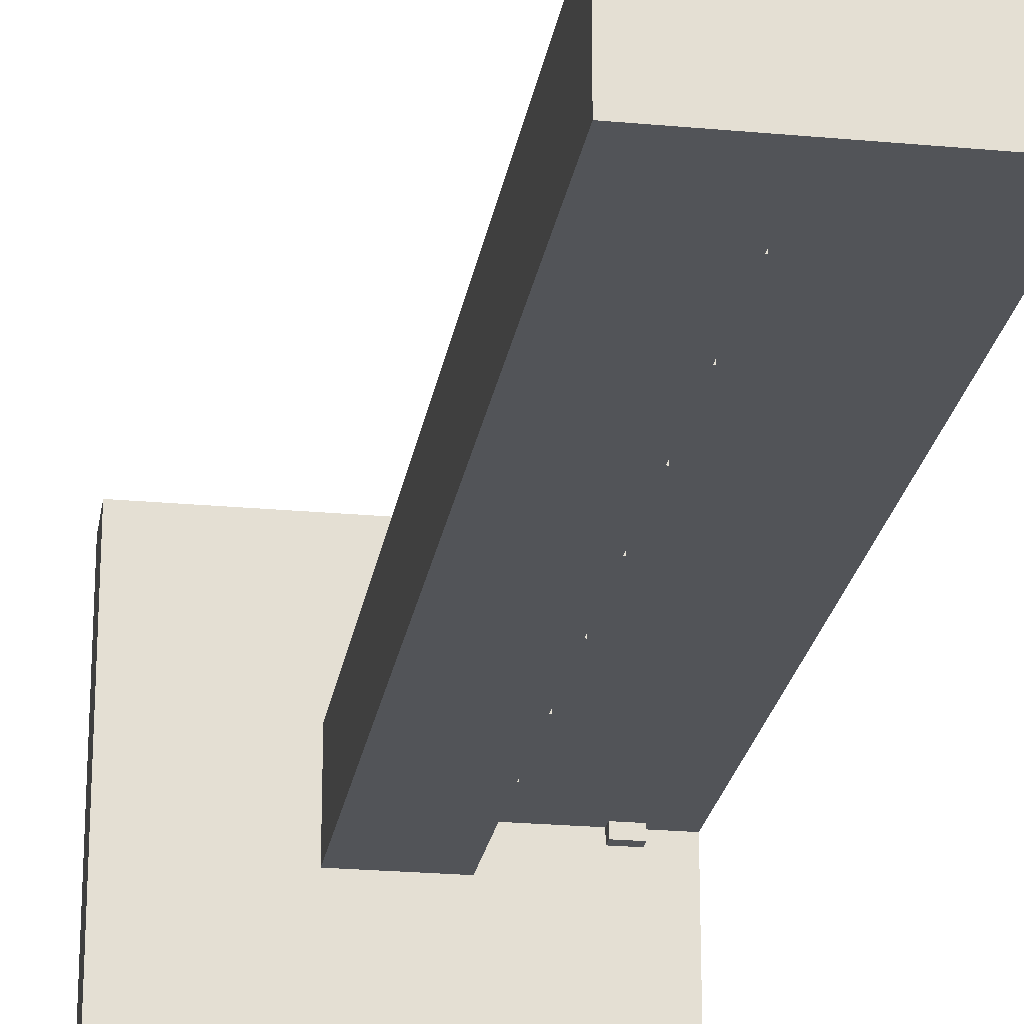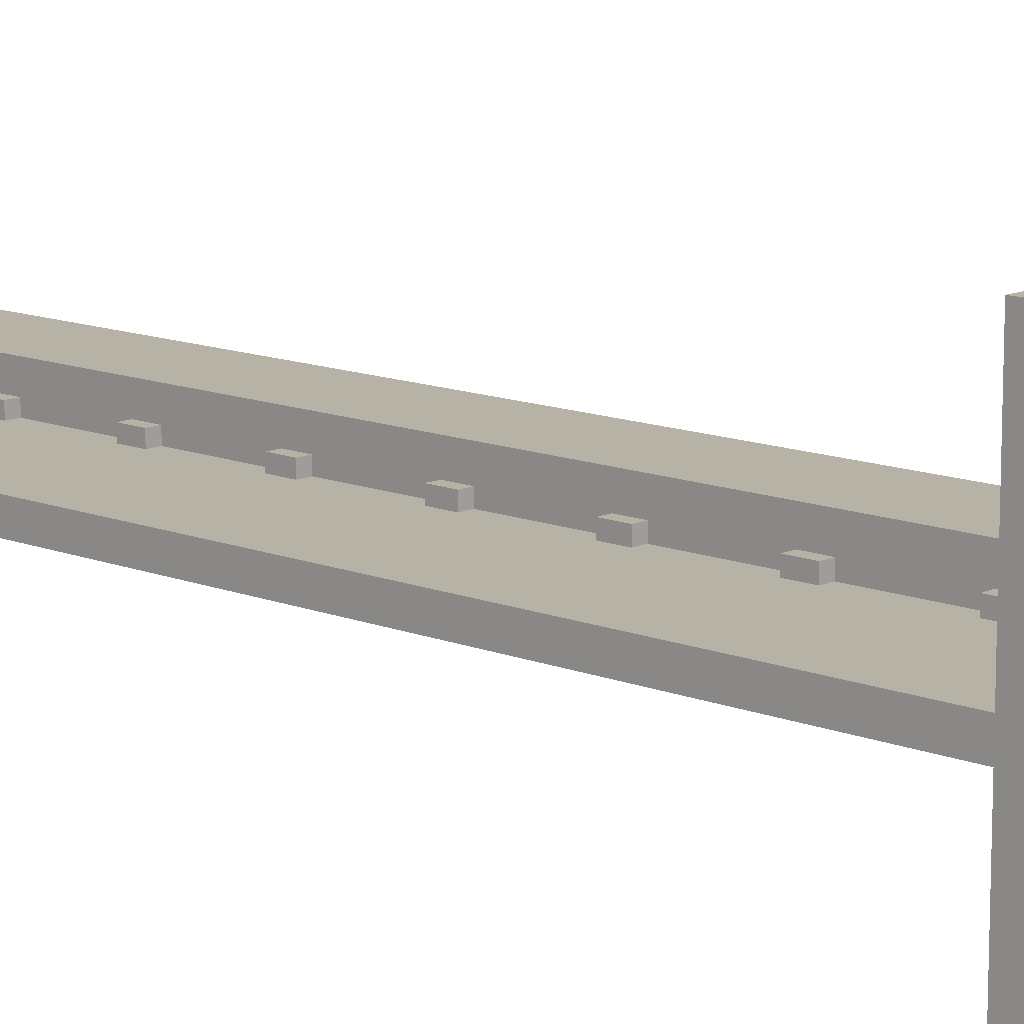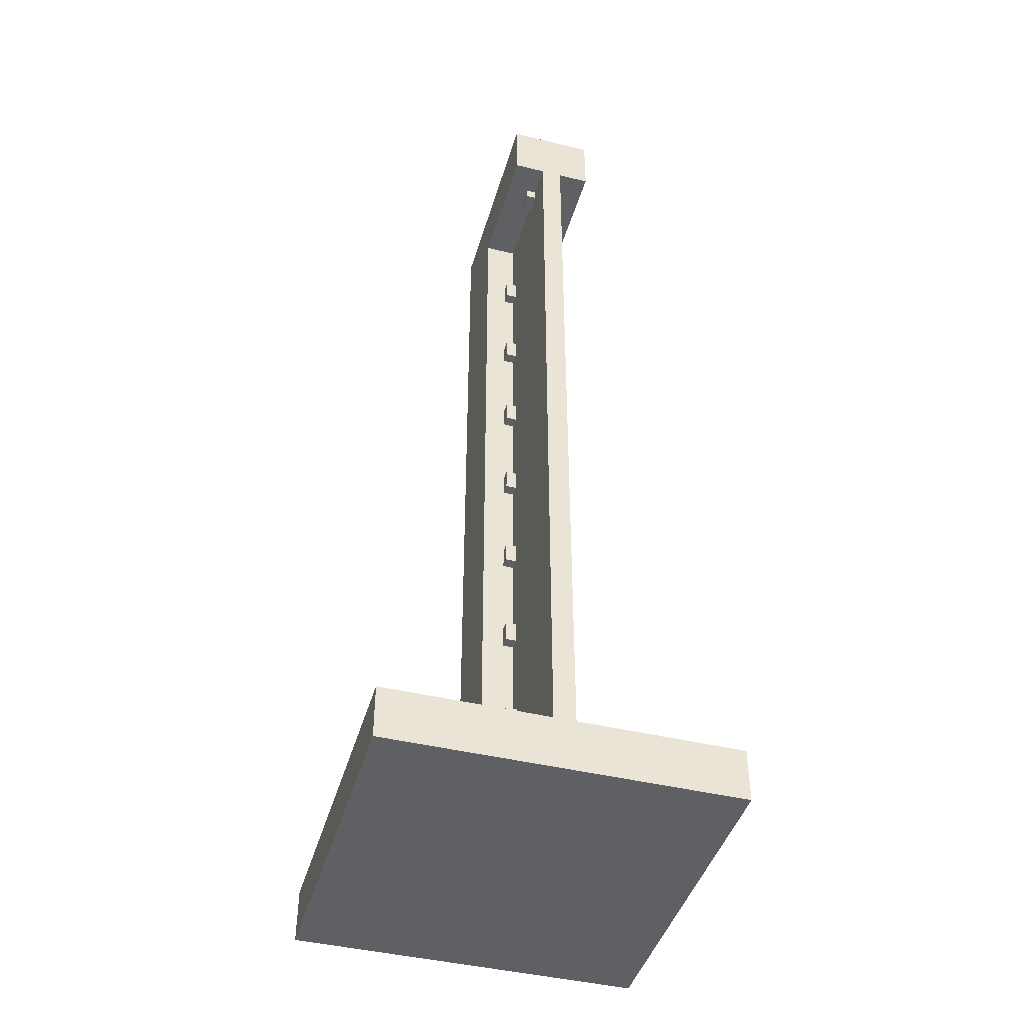
<metadata>
{"format":"obj","ext":"obj","renderer":"f3d","projection":"perspective","resolution":1024,"background":"white","views":[{"elev":-23.2,"azim":171.1,"up":"+Z"},{"elev":12.3,"azim":-46.8,"up":"+Z"},{"elev":-43.8,"azim":-105.9,"up":"+Y"}]}
</metadata>
<code>
o
v -1.6 0 1.6
v -1.6 0 -1.6
v -1.6 0.5 1.6
v -1.6 0.5 0.1
v -1.6 0.5 -0.1
v -1.6 0.5 -1.6
v -1.6 8.1 0.4
v -1.6 8.1 0.1
v -1.6 8.1 -0.1
v -1.6 8.1 -0.4
v -1.6 8.7 0.4
v -1.6 8.7 -0.4
v -1.3 0.5 0.2
v -1.3 0.5 0.1
v -1.3 0.5 -0.1
v -1.3 0.5 -0.2
v -1.3 0.6 0.2
v -1.3 0.6 0.1
v -1.3 0.6 -0.1
v -1.3 0.6 -0.2
v -1.3 8 0.2
v -1.3 8 0.1
v -1.3 8 -0.1
v -1.3 8 -0.2
v -1.3 8.1 0.2
v -1.3 8.1 0.1
v -1.3 8.1 -0.1
v -1.3 8.1 -0.2
v -0.5 1.2 0.2
v -0.5 1.2 0.1
v -0.5 1.2 -0.1
v -0.5 1.2 -0.2
v -0.5 1.4 0.2
v -0.5 1.4 0.1
v -0.5 1.4 -0.1
v -0.5 1.4 -0.2
v -0.5 2.2 0.2
v -0.5 2.2 0.1
v -0.5 2.2 -0.1
v -0.5 2.2 -0.2
v -0.5 2.4 0.2
v -0.5 2.4 0.1
v -0.5 2.4 -0.1
v -0.5 2.4 -0.2
v -0.5 3.2 0.2
v -0.5 3.2 0.1
v -0.5 3.2 -0.1
v -0.5 3.2 -0.2
v -0.5 3.4 0.2
v -0.5 3.4 0.1
v -0.5 3.4 -0.1
v -0.5 3.4 -0.2
v -0.5 4.2 0.2
v -0.5 4.2 0.1
v -0.5 4.2 -0.1
v -0.5 4.2 -0.2
v -0.5 4.4 0.2
v -0.5 4.4 0.1
v -0.5 4.4 -0.1
v -0.5 4.4 -0.2
v -0.5 5.2 0.2
v -0.5 5.2 0.1
v -0.5 5.2 -0.1
v -0.5 5.2 -0.2
v -0.5 5.4 0.2
v -0.5 5.4 0.1
v -0.5 5.4 -0.1
v -0.5 5.4 -0.2
v -0.5 6.2 0.2
v -0.5 6.2 0.1
v -0.5 6.2 -0.1
v -0.5 6.2 -0.2
v -0.5 6.4 0.2
v -0.5 6.4 0.1
v -0.5 6.4 -0.1
v -0.5 6.4 -0.2
v -0.5 7.2 0.2
v -0.5 7.2 0.1
v -0.5 7.2 -0.1
v -0.5 7.2 -0.2
v -0.5 7.4 0.2
v -0.5 7.4 0.1
v -0.5 7.4 -0.1
v -0.5 7.4 -0.2
v -0.4 0.5 0.4
v -0.4 0.5 0.1
v -0.4 0.5 -0.1
v -0.4 0.5 -0.4
v -0.4 1.2 0.2
v -0.4 1.2 0.1
v -0.4 1.2 -0.1
v -0.4 1.2 -0.2
v -0.4 1.4 0.2
v -0.4 1.4 0.1
v -0.4 1.4 -0.1
v -0.4 1.4 -0.2
v -0.4 2.2 0.2
v -0.4 2.2 0.1
v -0.4 2.2 -0.1
v -0.4 2.2 -0.2
v -0.4 2.4 0.2
v -0.4 2.4 0.1
v -0.4 2.4 -0.1
v -0.4 2.4 -0.2
v -0.4 3.2 0.2
v -0.4 3.2 0.1
v -0.4 3.2 -0.1
v -0.4 3.2 -0.2
v -0.4 3.4 0.2
v -0.4 3.4 0.1
v -0.4 3.4 -0.1
v -0.4 3.4 -0.2
v -0.4 4.2 0.2
v -0.4 4.2 0.1
v -0.4 4.2 -0.1
v -0.4 4.2 -0.2
v -0.4 4.4 0.2
v -0.4 4.4 0.1
v -0.4 4.4 -0.1
v -0.4 4.4 -0.2
v -0.4 5.2 0.2
v -0.4 5.2 0.1
v -0.4 5.2 -0.1
v -0.4 5.2 -0.2
v -0.4 5.4 0.2
v -0.4 5.4 0.1
v -0.4 5.4 -0.1
v -0.4 5.4 -0.2
v -0.4 6.2 0.2
v -0.4 6.2 0.1
v -0.4 6.2 -0.1
v -0.4 6.2 -0.2
v -0.4 6.4 0.2
v -0.4 6.4 0.1
v -0.4 6.4 -0.1
v -0.4 6.4 -0.2
v -0.4 7.2 0.2
v -0.4 7.2 0.1
v -0.4 7.2 -0.1
v -0.4 7.2 -0.2
v -0.4 7.4 0.2
v -0.4 7.4 0.1
v -0.4 7.4 -0.1
v -0.4 7.4 -0.2
v -0.4 8.1 0.4
v -0.4 8.1 0.1
v -0.4 8.1 -0.1
v -0.4 8.1 -0.4
v -1.1 0.5 0.2
v -1.1 0.5 0.1
v -1.1 0.5 -0.1
v -1.1 0.5 -0.2
v -1.1 0.6 0.2
v -1.1 0.6 0.1
v -1.1 0.6 -0.1
v -1.1 0.6 -0.2
v -1.1 8 0.2
v -1.1 8 0.1
v -1.1 8 -0.1
v -1.1 8 -0.2
v -1.1 8.1 0.2
v -1.1 8.1 0.1
v -1.1 8.1 -0.1
v -1.1 8.1 -0.2
v 0.4 0.5 0.4
v 0.4 0.5 -0.4
v 0.4 8.7 0.4
v 0.4 8.7 -0.4
v 1.6 0 1.6
v 1.6 0 -1.6
v 1.6 0.5 1.6
v 1.6 0.5 -1.6
v -1.6 0 1.6
v -1.6 0.5 1.6
v 1.6 0 1.6
v 1.6 0.5 1.6
v -1.6 8.1 0.4
v -1.6 8.7 0.4
v -0.4 0.5 0.4
v -0.4 8.1 0.4
v 0.4 0.5 0.4
v 0.4 8.7 0.4
v -1.3 0.5 0.2
v -1.3 0.6 0.2
v -1.3 8 0.2
v -1.3 8.1 0.2
v -1.1 0.5 0.2
v -1.1 0.6 0.2
v -1.1 8 0.2
v -1.1 8.1 0.2
v -0.5 1.2 0.2
v -0.5 1.4 0.2
v -0.5 2.2 0.2
v -0.5 2.4 0.2
v -0.5 3.2 0.2
v -0.5 3.4 0.2
v -0.5 4.2 0.2
v -0.5 4.4 0.2
v -0.5 5.2 0.2
v -0.5 5.4 0.2
v -0.5 6.2 0.2
v -0.5 6.4 0.2
v -0.5 7.2 0.2
v -0.5 7.4 0.2
v -0.4 1.2 0.2
v -0.4 1.4 0.2
v -0.4 2.2 0.2
v -0.4 2.4 0.2
v -0.4 3.2 0.2
v -0.4 3.4 0.2
v -0.4 4.2 0.2
v -0.4 4.4 0.2
v -0.4 5.2 0.2
v -0.4 5.4 0.2
v -0.4 6.2 0.2
v -0.4 6.4 0.2
v -0.4 7.2 0.2
v -0.4 7.4 0.2
v -1.6 0.5 0.1
v -1.6 8.1 0.1
v -1.3 0.5 0.1
v -1.3 0.6 0.1
v -1.3 8 0.1
v -1.3 8.1 0.1
v -1.1 0.5 0.1
v -1.1 0.6 0.1
v -1.1 8 0.1
v -1.1 8.1 0.1
v -0.5 1.2 0.1
v -0.5 1.4 0.1
v -0.5 2.2 0.1
v -0.5 2.4 0.1
v -0.5 3.2 0.1
v -0.5 3.4 0.1
v -0.5 4.2 0.1
v -0.5 4.4 0.1
v -0.5 5.2 0.1
v -0.5 5.4 0.1
v -0.5 6.2 0.1
v -0.5 6.4 0.1
v -0.5 7.2 0.1
v -0.5 7.4 0.1
v -0.4 0.5 0.1
v -0.4 1.2 0.1
v -0.4 1.4 0.1
v -0.4 2.2 0.1
v -0.4 2.4 0.1
v -0.4 3.2 0.1
v -0.4 3.4 0.1
v -0.4 4.2 0.1
v -0.4 4.4 0.1
v -0.4 5.2 0.1
v -0.4 5.4 0.1
v -0.4 6.2 0.1
v -0.4 6.4 0.1
v -0.4 7.2 0.1
v -0.4 7.4 0.1
v -0.4 8.1 0.1
v -1.6 0.5 -0.1
v -1.6 8.1 -0.1
v -1.3 0.5 -0.1
v -1.3 0.6 -0.1
v -1.3 8 -0.1
v -1.3 8.1 -0.1
v -1.1 0.5 -0.1
v -1.1 0.6 -0.1
v -1.1 8 -0.1
v -1.1 8.1 -0.1
v -0.5 1.2 -0.1
v -0.5 1.4 -0.1
v -0.5 2.2 -0.1
v -0.5 2.4 -0.1
v -0.5 3.2 -0.1
v -0.5 3.4 -0.1
v -0.5 4.2 -0.1
v -0.5 4.4 -0.1
v -0.5 5.2 -0.1
v -0.5 5.4 -0.1
v -0.5 6.2 -0.1
v -0.5 6.4 -0.1
v -0.5 7.2 -0.1
v -0.5 7.4 -0.1
v -0.4 0.5 -0.1
v -0.4 1.2 -0.1
v -0.4 1.4 -0.1
v -0.4 2.2 -0.1
v -0.4 2.4 -0.1
v -0.4 3.2 -0.1
v -0.4 3.4 -0.1
v -0.4 4.2 -0.1
v -0.4 4.4 -0.1
v -0.4 5.2 -0.1
v -0.4 5.4 -0.1
v -0.4 6.2 -0.1
v -0.4 6.4 -0.1
v -0.4 7.2 -0.1
v -0.4 7.4 -0.1
v -0.4 8.1 -0.1
v -1.3 0.5 -0.2
v -1.3 0.6 -0.2
v -1.3 8 -0.2
v -1.3 8.1 -0.2
v -1.1 0.5 -0.2
v -1.1 0.6 -0.2
v -1.1 8 -0.2
v -1.1 8.1 -0.2
v -0.5 1.2 -0.2
v -0.5 1.4 -0.2
v -0.5 2.2 -0.2
v -0.5 2.4 -0.2
v -0.5 3.2 -0.2
v -0.5 3.4 -0.2
v -0.5 4.2 -0.2
v -0.5 4.4 -0.2
v -0.5 5.2 -0.2
v -0.5 5.4 -0.2
v -0.5 6.2 -0.2
v -0.5 6.4 -0.2
v -0.5 7.2 -0.2
v -0.5 7.4 -0.2
v -0.4 1.2 -0.2
v -0.4 1.4 -0.2
v -0.4 2.2 -0.2
v -0.4 2.4 -0.2
v -0.4 3.2 -0.2
v -0.4 3.4 -0.2
v -0.4 4.2 -0.2
v -0.4 4.4 -0.2
v -0.4 5.2 -0.2
v -0.4 5.4 -0.2
v -0.4 6.2 -0.2
v -0.4 6.4 -0.2
v -0.4 7.2 -0.2
v -0.4 7.4 -0.2
v -1.6 8.1 -0.4
v -1.6 8.7 -0.4
v -0.4 0.5 -0.4
v -0.4 8.1 -0.4
v 0.4 0.5 -0.4
v 0.4 8.7 -0.4
v -1.6 0 -1.6
v -1.6 0.5 -1.6
v 1.6 0 -1.6
v 1.6 0.5 -1.6
v -1.6 0 1.6
v 1.6 0 1.6
v -1.6 0 -1.6
v 1.6 0 -1.6
v -0.5 1.2 0.2
v -0.4 1.2 0.2
v -0.5 1.2 0.1
v -0.4 1.2 0.1
v -0.5 1.2 -0.1
v -0.4 1.2 -0.1
v -0.5 1.2 -0.2
v -0.4 1.2 -0.2
v -0.5 2.2 0.2
v -0.4 2.2 0.2
v -0.5 2.2 0.1
v -0.4 2.2 0.1
v -0.5 2.2 -0.1
v -0.4 2.2 -0.1
v -0.5 2.2 -0.2
v -0.4 2.2 -0.2
v -0.5 3.2 0.2
v -0.4 3.2 0.2
v -0.5 3.2 0.1
v -0.4 3.2 0.1
v -0.5 3.2 -0.1
v -0.4 3.2 -0.1
v -0.5 3.2 -0.2
v -0.4 3.2 -0.2
v -0.5 4.2 0.2
v -0.4 4.2 0.2
v -0.5 4.2 0.1
v -0.4 4.2 0.1
v -0.5 4.2 -0.1
v -0.4 4.2 -0.1
v -0.5 4.2 -0.2
v -0.4 4.2 -0.2
v -0.5 5.2 0.2
v -0.4 5.2 0.2
v -0.5 5.2 0.1
v -0.4 5.2 0.1
v -0.5 5.2 -0.1
v -0.4 5.2 -0.1
v -0.5 5.2 -0.2
v -0.4 5.2 -0.2
v -0.5 6.2 0.2
v -0.4 6.2 0.2
v -0.5 6.2 0.1
v -0.4 6.2 0.1
v -0.5 6.2 -0.1
v -0.4 6.2 -0.1
v -0.5 6.2 -0.2
v -0.4 6.2 -0.2
v -0.5 7.2 0.2
v -0.4 7.2 0.2
v -0.5 7.2 0.1
v -0.4 7.2 0.1
v -0.5 7.2 -0.1
v -0.4 7.2 -0.1
v -0.5 7.2 -0.2
v -0.4 7.2 -0.2
v -1.3 8 0.2
v -1.1 8 0.2
v -1.3 8 0.1
v -1.1 8 0.1
v -1.3 8 -0.1
v -1.1 8 -0.1
v -1.3 8 -0.2
v -1.1 8 -0.2
v -1.6 8.1 0.4
v -0.4 8.1 0.4
v -1.3 8.1 0.2
v -1.1 8.1 0.2
v -1.6 8.1 0.1
v -1.3 8.1 0.1
v -1.1 8.1 0.1
v -0.4 8.1 0.1
v -1.6 8.1 -0.1
v -1.3 8.1 -0.1
v -1.1 8.1 -0.1
v -0.4 8.1 -0.1
v -1.3 8.1 -0.2
v -1.1 8.1 -0.2
v -1.6 8.1 -0.4
v -0.4 8.1 -0.4
v -1.6 0.5 1.6
v 1.6 0.5 1.6
v -0.4 0.5 0.4
v 0.4 0.5 0.4
v -1.3 0.5 0.2
v -1.1 0.5 0.2
v -1.6 0.5 0.1
v -1.3 0.5 0.1
v -1.1 0.5 0.1
v -0.4 0.5 0.1
v -1.6 0.5 -0.1
v -1.3 0.5 -0.1
v -1.1 0.5 -0.1
v -0.4 0.5 -0.1
v -1.3 0.5 -0.2
v -1.1 0.5 -0.2
v -0.4 0.5 -0.4
v 0.4 0.5 -0.4
v -1.6 0.5 -1.6
v 1.6 0.5 -1.6
v -1.3 0.6 0.2
v -1.1 0.6 0.2
v -1.3 0.6 0.1
v -1.1 0.6 0.1
v -1.3 0.6 -0.1
v -1.1 0.6 -0.1
v -1.3 0.6 -0.2
v -1.1 0.6 -0.2
v -0.5 1.4 0.2
v -0.4 1.4 0.2
v -0.5 1.4 0.1
v -0.4 1.4 0.1
v -0.5 1.4 -0.1
v -0.4 1.4 -0.1
v -0.5 1.4 -0.2
v -0.4 1.4 -0.2
v -0.5 2.4 0.2
v -0.4 2.4 0.2
v -0.5 2.4 0.1
v -0.4 2.4 0.1
v -0.5 2.4 -0.1
v -0.4 2.4 -0.1
v -0.5 2.4 -0.2
v -0.4 2.4 -0.2
v -0.5 3.4 0.2
v -0.4 3.4 0.2
v -0.5 3.4 0.1
v -0.4 3.4 0.1
v -0.5 3.4 -0.1
v -0.4 3.4 -0.1
v -0.5 3.4 -0.2
v -0.4 3.4 -0.2
v -0.5 4.4 0.2
v -0.4 4.4 0.2
v -0.5 4.4 0.1
v -0.4 4.4 0.1
v -0.5 4.4 -0.1
v -0.4 4.4 -0.1
v -0.5 4.4 -0.2
v -0.4 4.4 -0.2
v -0.5 5.4 0.2
v -0.4 5.4 0.2
v -0.5 5.4 0.1
v -0.4 5.4 0.1
v -0.5 5.4 -0.1
v -0.4 5.4 -0.1
v -0.5 5.4 -0.2
v -0.4 5.4 -0.2
v -0.5 6.4 0.2
v -0.4 6.4 0.2
v -0.5 6.4 0.1
v -0.4 6.4 0.1
v -0.5 6.4 -0.1
v -0.4 6.4 -0.1
v -0.5 6.4 -0.2
v -0.4 6.4 -0.2
v -0.5 7.4 0.2
v -0.4 7.4 0.2
v -0.5 7.4 0.1
v -0.4 7.4 0.1
v -0.5 7.4 -0.1
v -0.4 7.4 -0.1
v -0.5 7.4 -0.2
v -0.4 7.4 -0.2
v -1.6 8.7 0.4
v 0.4 8.7 0.4
v -1.6 8.7 -0.4
v 0.4 8.7 -0.4
f 3 2 1
f 4 2 3
f 5 2 4
f 6 2 5
f 8 5 4
f 9 5 8
f 11 8 7
f 11 10 9
f 11 9 8
f 12 10 11
f 17 14 13
f 18 14 17
f 19 16 15
f 20 16 19
f 25 22 21
f 26 22 25
f 27 24 23
f 28 24 27
f 33 30 29
f 34 30 33
f 35 32 31
f 36 32 35
f 41 38 37
f 42 38 41
f 43 40 39
f 44 40 43
f 49 46 45
f 50 46 49
f 51 48 47
f 52 48 51
f 57 54 53
f 58 54 57
f 59 56 55
f 60 56 59
f 65 62 61
f 66 62 65
f 67 64 63
f 68 64 67
f 73 70 69
f 74 70 73
f 75 72 71
f 76 72 75
f 81 78 77
f 82 78 81
f 83 80 79
f 84 80 83
f 89 86 85
f 90 86 89
f 91 88 87
f 92 88 91
f 93 89 85
f 96 88 92
f 97 94 93
f 97 93 85
f 98 94 97
f 99 96 95
f 100 88 96
f 100 96 99
f 101 97 85
f 104 88 100
f 105 102 101
f 105 101 85
f 106 102 105
f 107 104 103
f 108 88 104
f 108 104 107
f 109 105 85
f 112 88 108
f 113 110 109
f 113 109 85
f 114 110 113
f 115 112 111
f 116 88 112
f 116 112 115
f 117 113 85
f 120 88 116
f 121 118 117
f 121 117 85
f 122 118 121
f 123 120 119
f 124 88 120
f 124 120 123
f 125 121 85
f 128 88 124
f 129 126 125
f 129 125 85
f 130 126 129
f 131 128 127
f 132 88 128
f 132 128 131
f 133 129 85
f 136 88 132
f 137 134 133
f 137 133 85
f 138 134 137
f 139 136 135
f 140 88 136
f 140 136 139
f 141 137 85
f 144 88 140
f 145 142 141
f 145 141 85
f 146 142 145
f 147 144 143
f 148 88 144
f 148 144 147
f 149 150 153
f 153 150 154
f 151 152 155
f 155 152 156
f 157 158 161
f 161 158 162
f 159 160 163
f 163 160 164
f 165 166 167
f 167 166 168
f 169 170 171
f 171 170 172
f 175 174 173
f 176 174 175
f 180 178 177
f 181 180 179
f 182 178 180
f 182 180 181
f 187 184 183
f 188 184 187
f 189 186 185
f 190 186 189
f 205 192 191
f 206 192 205
f 207 194 193
f 208 194 207
f 209 196 195
f 210 196 209
f 211 198 197
f 212 198 211
f 213 200 199
f 214 200 213
f 215 202 201
f 216 202 215
f 217 204 203
f 218 204 217
f 221 220 219
f 222 220 221
f 223 220 222
f 224 220 223
f 226 223 222
f 227 223 226
f 229 226 225
f 229 228 227
f 229 227 226
f 230 228 229
f 231 228 230
f 232 228 231
f 233 228 232
f 234 228 233
f 235 228 234
f 236 228 235
f 237 228 236
f 238 228 237
f 239 228 238
f 240 228 239
f 241 228 240
f 242 228 241
f 243 229 225
f 244 229 243
f 245 231 230
f 246 231 245
f 247 233 232
f 248 233 247
f 249 235 234
f 250 235 249
f 251 237 236
f 252 237 251
f 253 239 238
f 254 239 253
f 255 241 240
f 256 241 255
f 257 228 242
f 258 228 257
f 259 260 261
f 261 260 262
f 262 260 263
f 263 260 264
f 262 263 266
f 266 263 267
f 265 266 269
f 267 268 269
f 266 267 269
f 269 268 270
f 270 268 271
f 271 268 272
f 272 268 273
f 273 268 274
f 274 268 275
f 275 268 276
f 276 268 277
f 277 268 278
f 278 268 279
f 279 268 280
f 280 268 281
f 281 268 282
f 265 269 283
f 283 269 284
f 270 271 285
f 285 271 286
f 272 273 287
f 287 273 288
f 274 275 289
f 289 275 290
f 276 277 291
f 291 277 292
f 278 279 293
f 293 279 294
f 280 281 295
f 295 281 296
f 282 268 297
f 297 268 298
f 299 300 303
f 303 300 304
f 301 302 305
f 305 302 306
f 307 308 321
f 321 308 322
f 309 310 323
f 323 310 324
f 311 312 325
f 325 312 326
f 313 314 327
f 327 314 328
f 315 316 329
f 329 316 330
f 317 318 331
f 331 318 332
f 319 320 333
f 333 320 334
f 335 336 338
f 337 338 339
f 338 336 340
f 339 338 340
f 341 342 343
f 343 342 344
f 347 346 345
f 348 346 347
f 351 350 349
f 352 350 351
f 355 354 353
f 356 354 355
f 359 358 357
f 360 358 359
f 363 362 361
f 364 362 363
f 367 366 365
f 368 366 367
f 371 370 369
f 372 370 371
f 375 374 373
f 376 374 375
f 379 378 377
f 380 378 379
f 383 382 381
f 384 382 383
f 387 386 385
f 388 386 387
f 391 390 389
f 392 390 391
f 395 394 393
f 396 394 395
f 399 398 397
f 400 398 399
f 403 402 401
f 404 402 403
f 407 406 405
f 408 406 407
f 411 410 409
f 412 410 411
f 415 414 413
f 416 414 415
f 417 415 413
f 418 415 417
f 419 414 416
f 420 414 419
f 425 422 421
f 426 424 423
f 427 425 421
f 427 426 425
f 428 424 426
f 428 426 427
f 429 430 431
f 431 430 432
f 429 431 433
f 433 431 434
f 429 433 435
f 435 433 436
f 434 431 437
f 437 431 438
f 439 440 443
f 441 442 444
f 444 442 445
f 443 444 445
f 432 430 446
f 443 445 447
f 445 446 447
f 439 443 447
f 446 430 448
f 447 446 448
f 449 450 451
f 451 450 452
f 453 454 455
f 455 454 456
f 457 458 459
f 459 458 460
f 461 462 463
f 463 462 464
f 465 466 467
f 467 466 468
f 469 470 471
f 471 470 472
f 473 474 475
f 475 474 476
f 477 478 479
f 479 478 480
f 481 482 483
f 483 482 484
f 485 486 487
f 487 486 488
f 489 490 491
f 491 490 492
f 493 494 495
f 495 494 496
f 497 498 499
f 499 498 500
f 501 502 503
f 503 502 504
f 505 506 507
f 507 506 508
f 509 510 511
f 511 510 512
f 513 514 515
f 515 514 516

</code>
